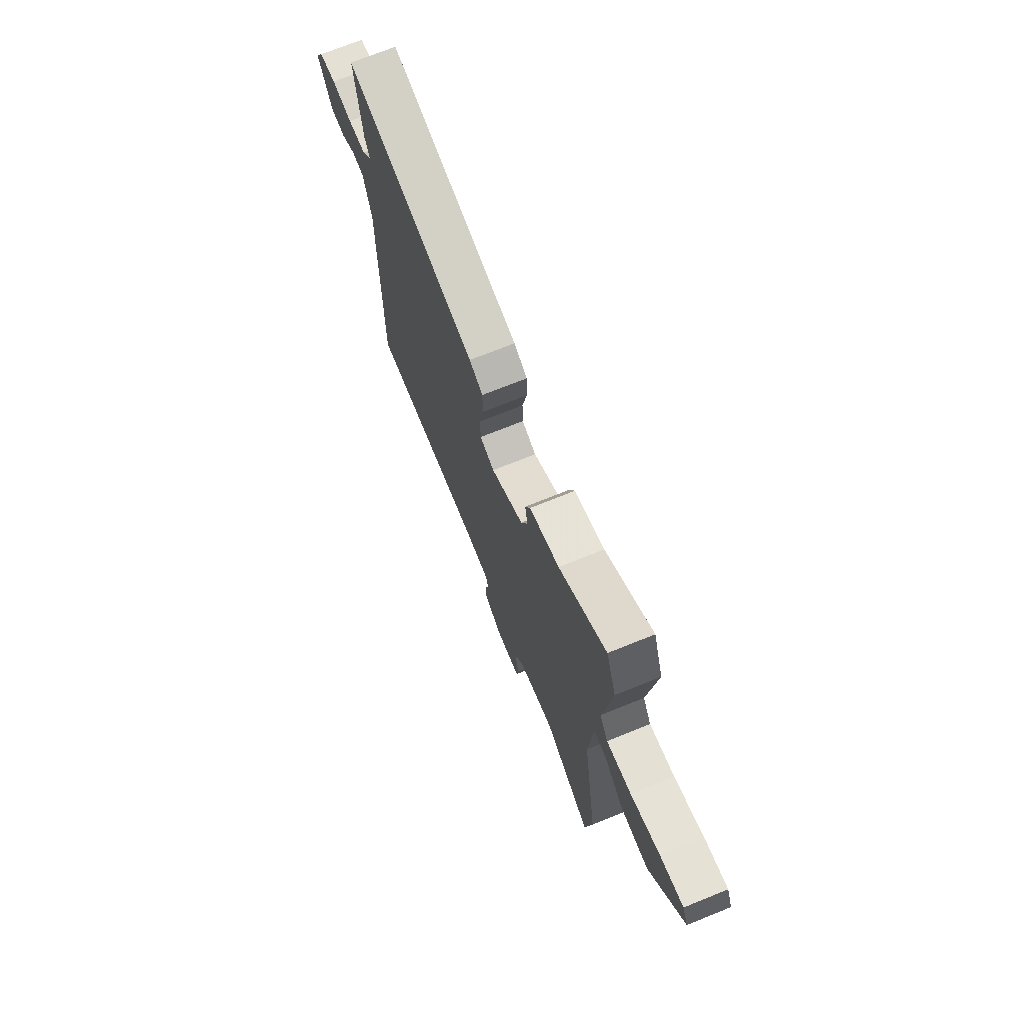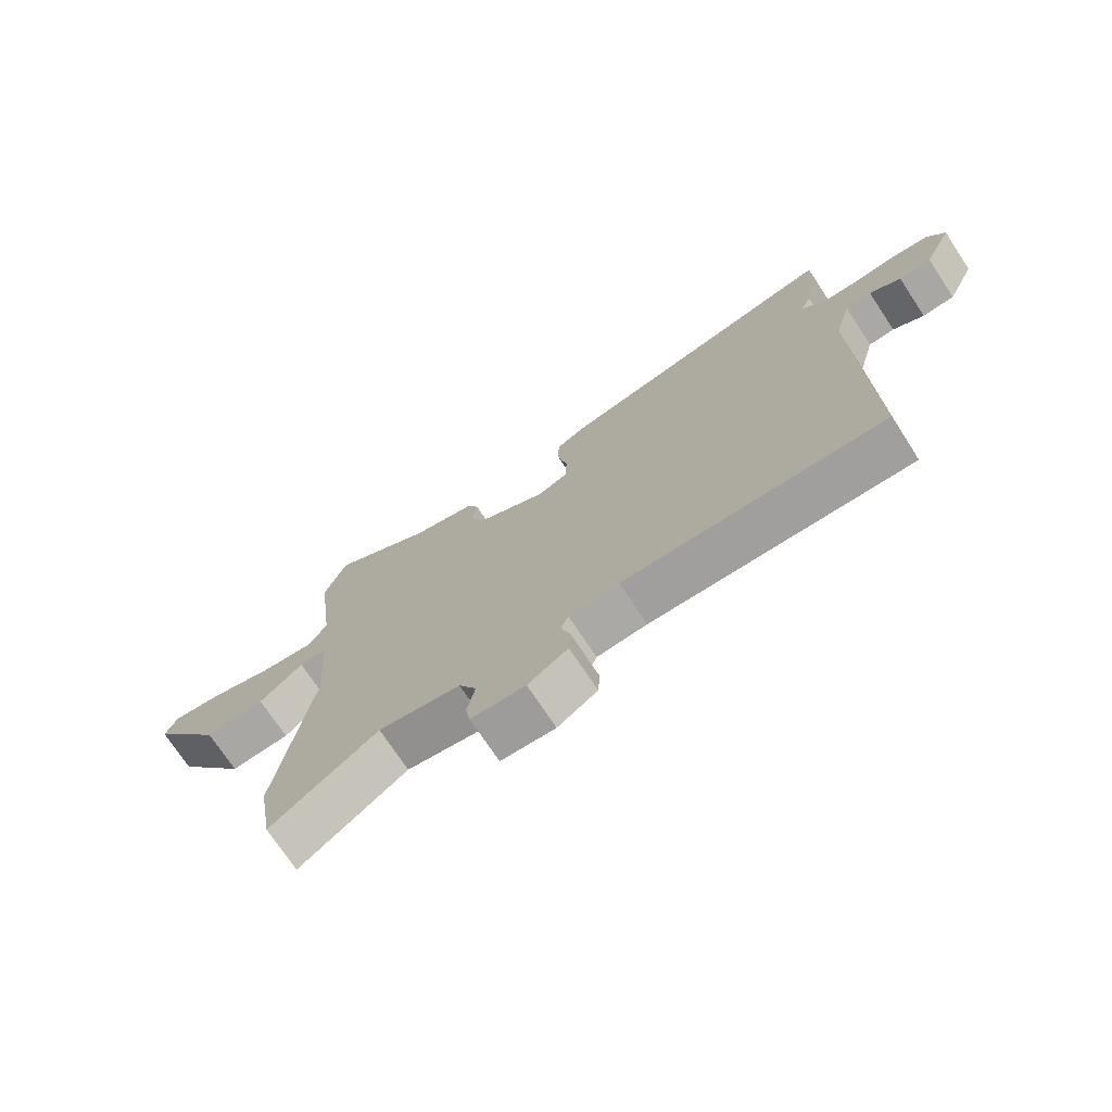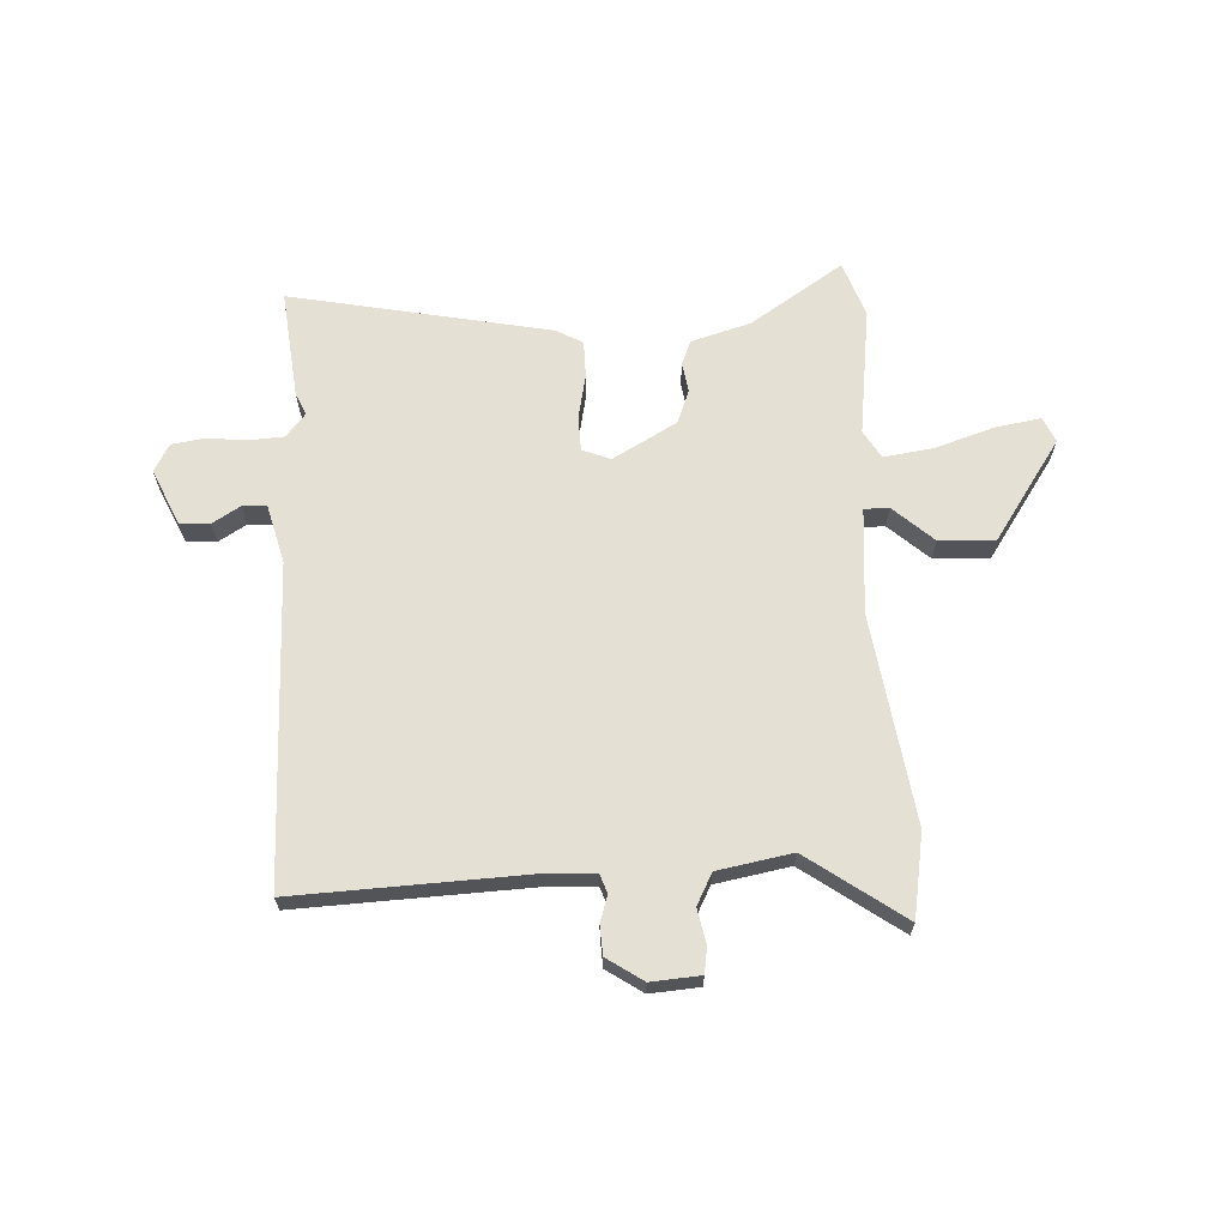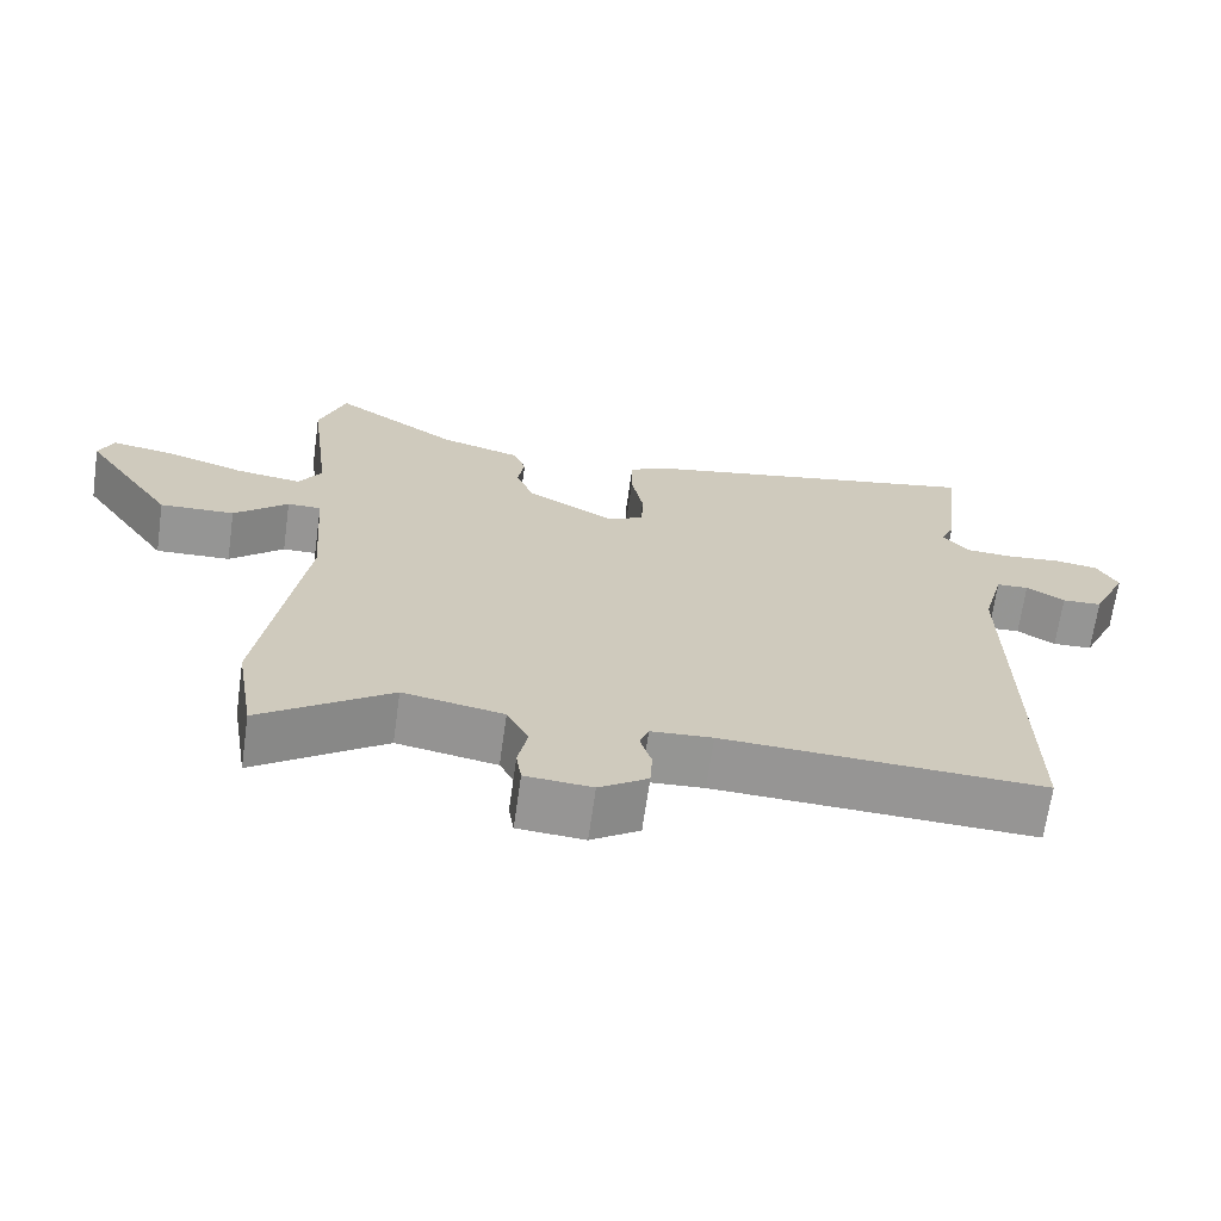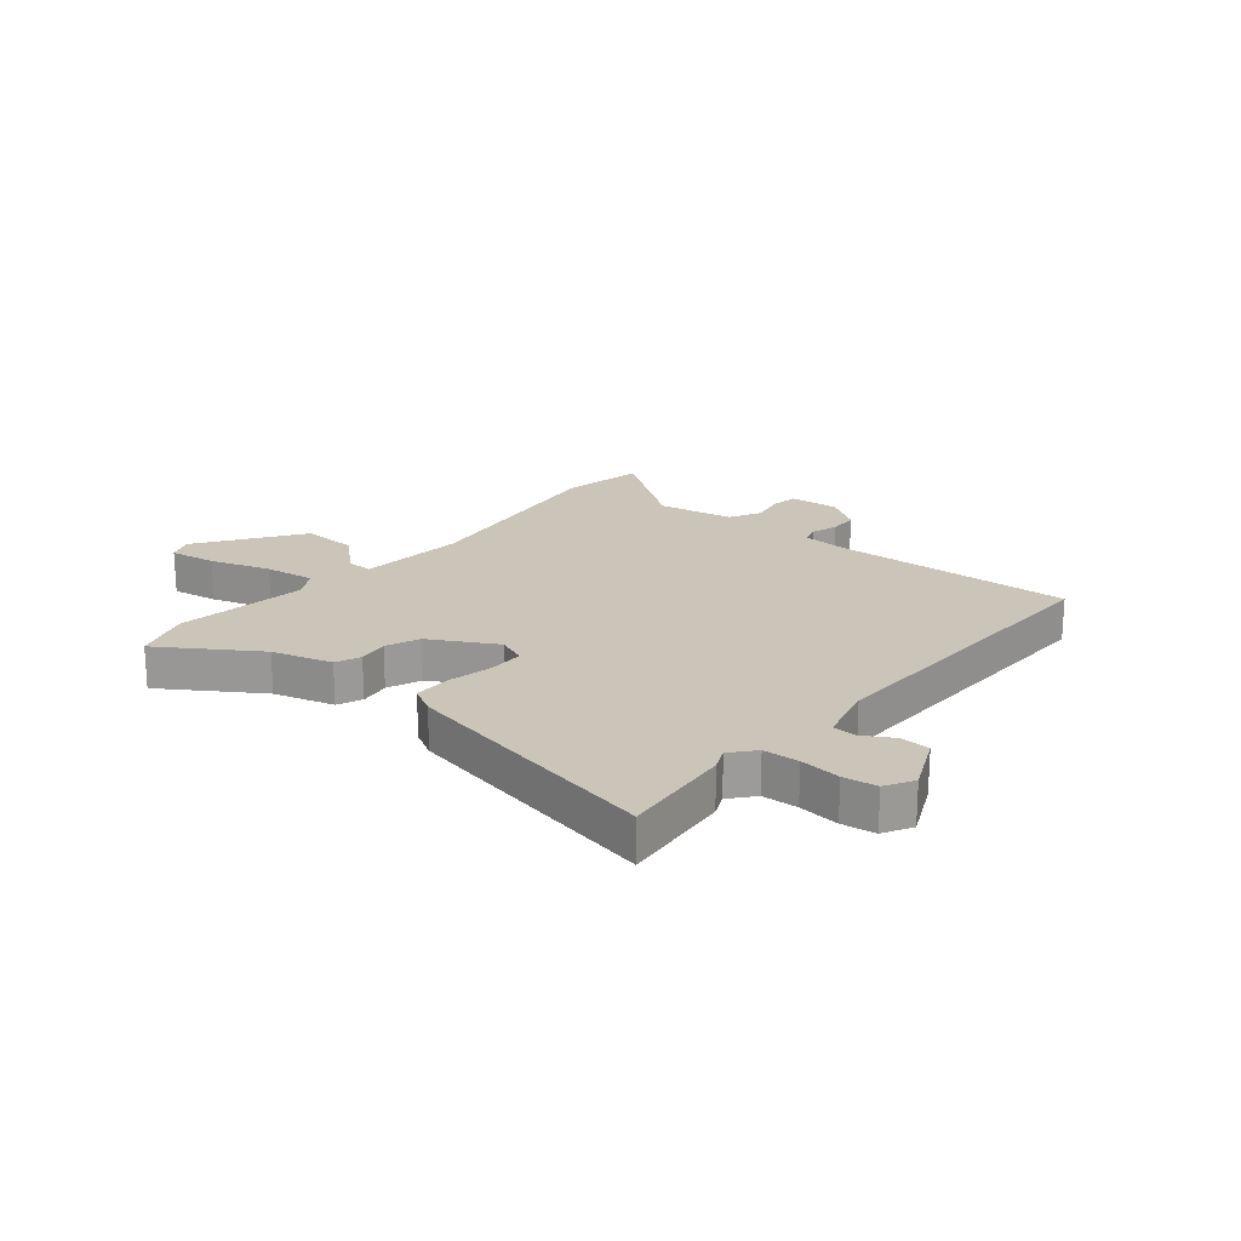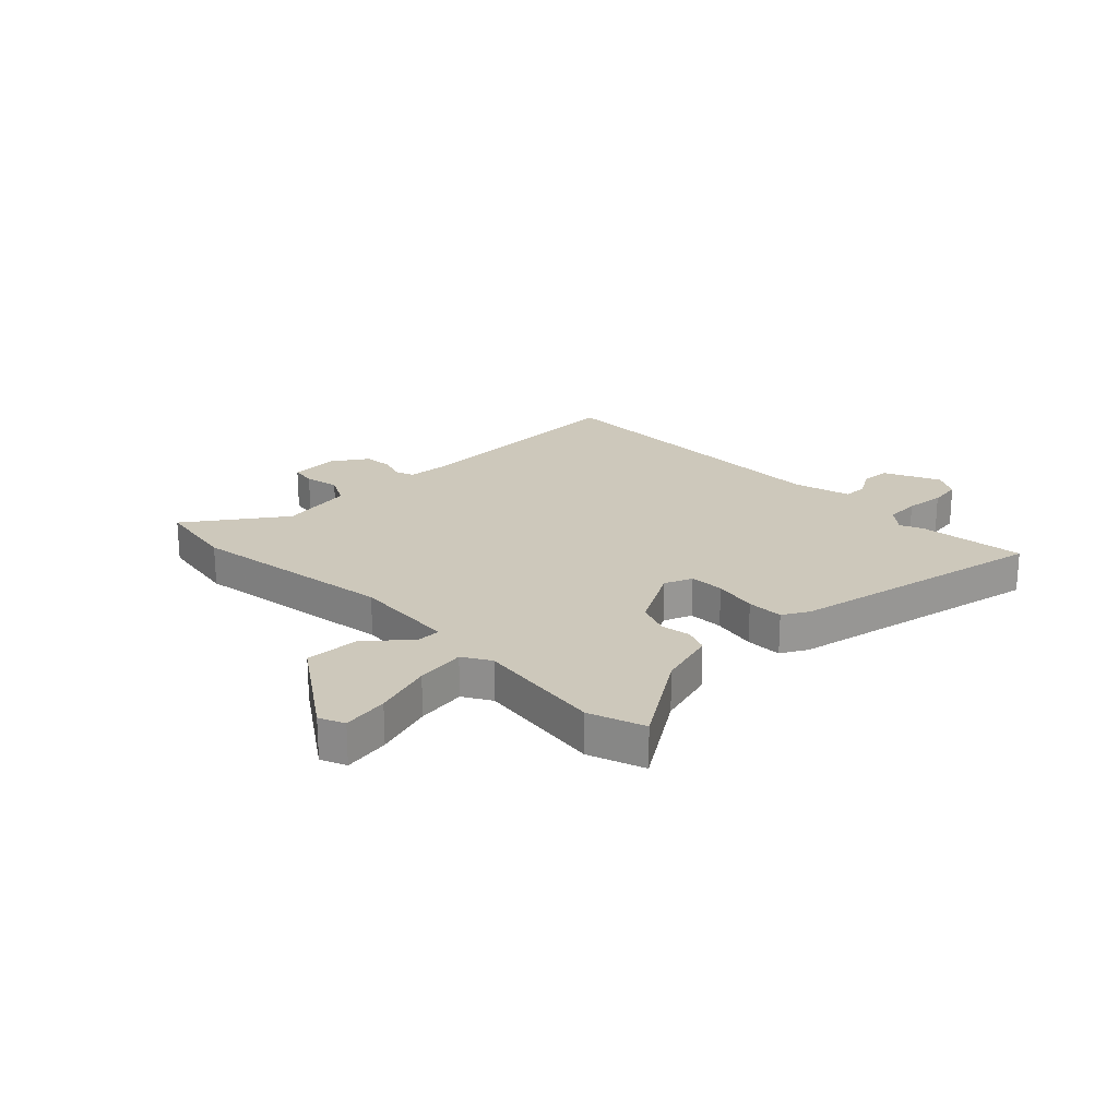
<metadata>
{"format":"obj","ext":"obj","renderer":"f3d","projection":"perspective","resolution":1024,"background":"white","views":[{"elev":71.6,"azim":-112.0,"up":"+Z"},{"elev":-73.3,"azim":33.5,"up":"+Z"},{"elev":66.1,"azim":177.4,"up":"+Y"},{"elev":-67.5,"azim":-8.0,"up":"+Z"},{"elev":20.5,"azim":40.2,"up":"+Y"},{"elev":21.8,"azim":-44.1,"up":"+Y"}]}
</metadata>
<code>
v 0.507 0.07 0.566
v 0.485 0.07 0.369
v 0.467 0.07 0.33
v 0.502 0.07 0.288
v 0.565 0.07 0.284
v 0.637 0.07 0.291
v 0.696 0.07 0.282
v 0.724 0.07 0.232
v 0.677 0.07 0.131
v 0.624 0.07 0.129
v 0.573 0.07 0.16
v 0.53 0.07 0.158
v 0.502 0.07 0.053
v 0.51 0.07 -0.523
v 0.085 0.07 -0.503
v 0.003 0.07 -0.508
v -0.009 0.07 -0.541
v 0.006 0.07 -0.589
v 0.003 0.07 -0.641
v -0.062 0.07 -0.684
v -0.151 0.07 -0.677
v -0.158 0.07 -0.631
v -0.145 0.07 -0.568
v -0.174 0.07 -0.512
v -0.308 0.07 -0.487
v -0.482 0.07 -0.609
v -0.507 0.07 -0.458
v -0.451 0.07 -0.083
v -0.465 0.07 0.107
v -0.51 0.07 0.107
v -0.582 0.07 0.043
v -0.682 0.07 0.039
v -0.804 0.07 0.22
v -0.784 0.07 0.265
v -0.701 0.07 0.251
v -0.595 0.07 0.216
v -0.506 0.07 0.203
v -0.476 0.07 0.253
v -0.505 0.07 0.485
v -0.469 0.07 0.585
v -0.302 0.07 0.474
v -0.196 0.07 0.443
v -0.178 0.07 0.399
v -0.187 0.07 0.345
v -0.164 0.07 0.285
v -0.049 0.07 0.22
v 0.002 0.07 0.24
v 0.004 0.07 0.303
v -0.012 0.07 0.383
v -0.011 0.07 0.449
v 0.037 0.07 0.475
v 0.507 0 0.566
v 0.485 0 0.369
v 0.467 0 0.33
v 0.502 0 0.288
v 0.565 0 0.284
v 0.637 0 0.291
v 0.696 0 0.282
v 0.724 0 0.232
v 0.677 0 0.131
v 0.624 0 0.129
v 0.573 0 0.16
v 0.53 0 0.158
v 0.502 0 0.053
v 0.51 0 -0.523
v 0.085 0 -0.503
v 0.003 0 -0.508
v -0.009 0 -0.541
v 0.006 0 -0.589
v 0.003 0 -0.641
v -0.062 0 -0.684
v -0.151 0 -0.677
v -0.158 0 -0.631
v -0.145 0 -0.568
v -0.174 0 -0.512
v -0.308 0 -0.487
v -0.482 0 -0.609
v -0.507 0 -0.458
v -0.451 0 -0.083
v -0.465 0 0.107
v -0.51 0 0.107
v -0.582 0 0.043
v -0.682 0 0.039
v -0.804 0 0.22
v -0.784 0 0.265
v -0.701 0 0.251
v -0.595 0 0.216
v -0.506 0 0.203
v -0.476 0 0.253
v -0.505 0 0.485
v -0.469 0 0.585
v -0.302 0 0.474
v -0.196 0 0.443
v -0.178 0 0.399
v -0.187 0 0.345
v -0.164 0 0.285
v -0.049 0 0.22
v 0.002 0 0.24
v 0.004 0 0.303
v -0.012 0 0.383
v -0.011 0 0.449
v 0.037 0 0.475
f 1 2 3
f 51 1 3
f 50 51 3
f 49 50 3
f 48 49 3
f 47 48 3 4
f 46 47 4 5
f 41 42 43 44
f 41 44 45
f 40 41 45
f 39 40 45
f 38 39 45
f 37 38 45 46
f 34 35 36
f 33 34 36
f 32 33 36
f 31 32 36
f 30 31 36
f 29 30 36 37
f 25 26 27 28
f 24 25 28 29
f 29 37 46
f 24 29 46
f 23 24 46
f 21 22 23
f 20 21 23
f 19 20 23
f 18 19 23
f 17 18 23
f 13 14 15
f 12 13 15 16
f 9 10 11
f 8 9 11
f 7 8 11
f 6 7 11
f 5 6 11
f 5 11 12
f 46 5 12 16
f 16 17 23 46
f 54 53 52
f 54 52 102
f 54 102 101
f 54 101 100
f 54 100 99
f 55 54 99 98
f 56 55 98 97
f 95 94 93 92
f 96 95 92
f 96 92 91
f 96 91 90
f 96 90 89
f 97 96 89 88
f 87 86 85
f 87 85 84
f 87 84 83
f 87 83 82
f 87 82 81
f 88 87 81 80
f 79 78 77 76
f 80 79 76 75
f 97 88 80
f 97 80 75
f 97 75 74
f 74 73 72
f 74 72 71
f 74 71 70
f 74 70 69
f 74 69 68
f 66 65 64
f 67 66 64 63
f 62 61 60
f 62 60 59
f 62 59 58
f 62 58 57
f 62 57 56
f 63 62 56
f 67 63 56 97
f 97 74 68 67
f 1 52 53 2
f 2 53 54 3
f 3 54 55 4
f 4 55 56 5
f 5 56 57 6
f 6 57 58 7
f 7 58 59 8
f 8 59 60 9
f 9 60 61 10
f 10 61 62 11
f 11 62 63 12
f 12 63 64 13
f 13 64 65 14
f 14 65 66 15
f 15 66 67 16
f 16 67 68 17
f 17 68 69 18
f 18 69 70 19
f 19 70 71 20
f 20 71 72 21
f 21 72 73 22
f 22 73 74 23
f 23 74 75 24
f 24 75 76 25
f 25 76 77 26
f 26 77 78 27
f 27 78 79 28
f 28 79 80 29
f 29 80 81 30
f 30 81 82 31
f 31 82 83 32
f 32 83 84 33
f 33 84 85 34
f 34 85 86 35
f 35 86 87 36
f 36 87 88 37
f 37 88 89 38
f 38 89 90 39
f 39 90 91 40
f 40 91 92 41
f 41 92 93 42
f 42 93 94 43
f 43 94 95 44
f 44 95 96 45
f 45 96 97 46
f 46 97 98 47
f 47 98 99 48
f 48 99 100 49
f 49 100 101 50
f 50 101 102 51
f 51 102 52 1

</code>
